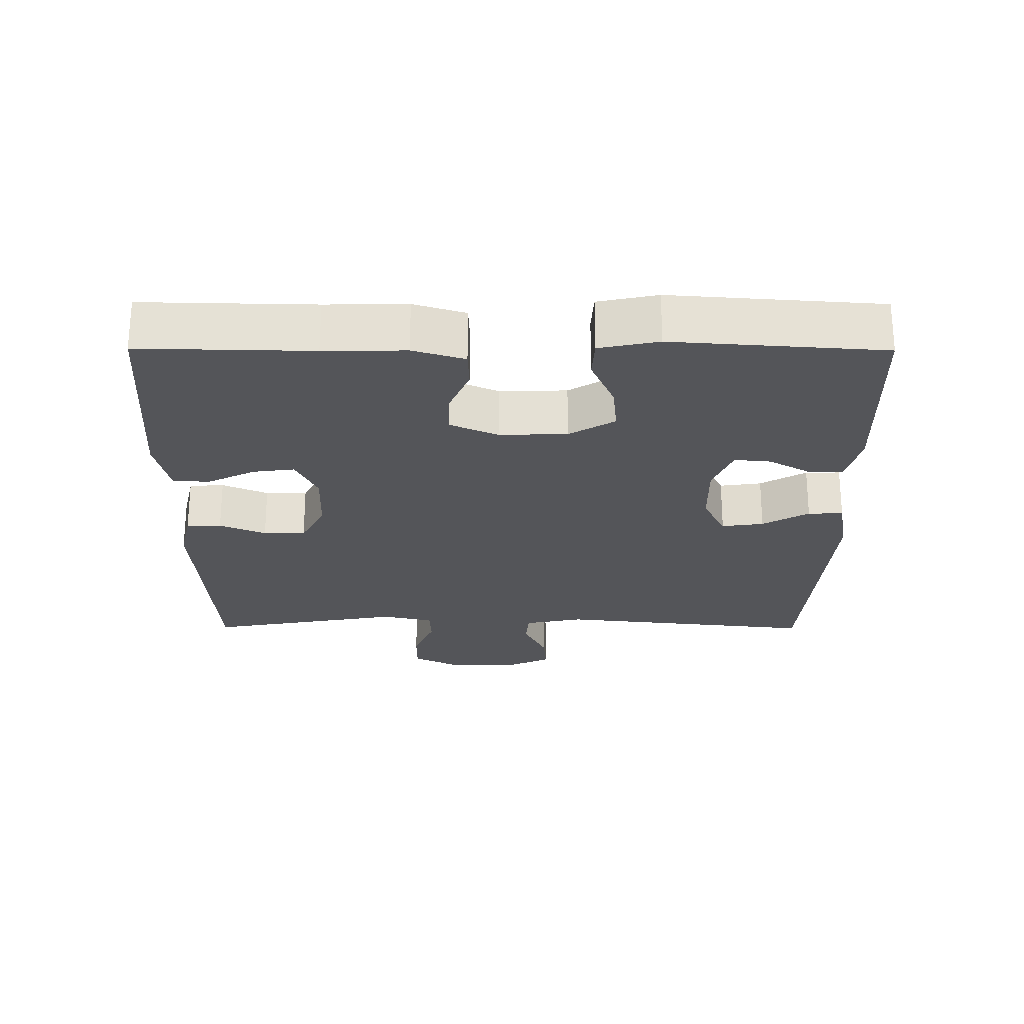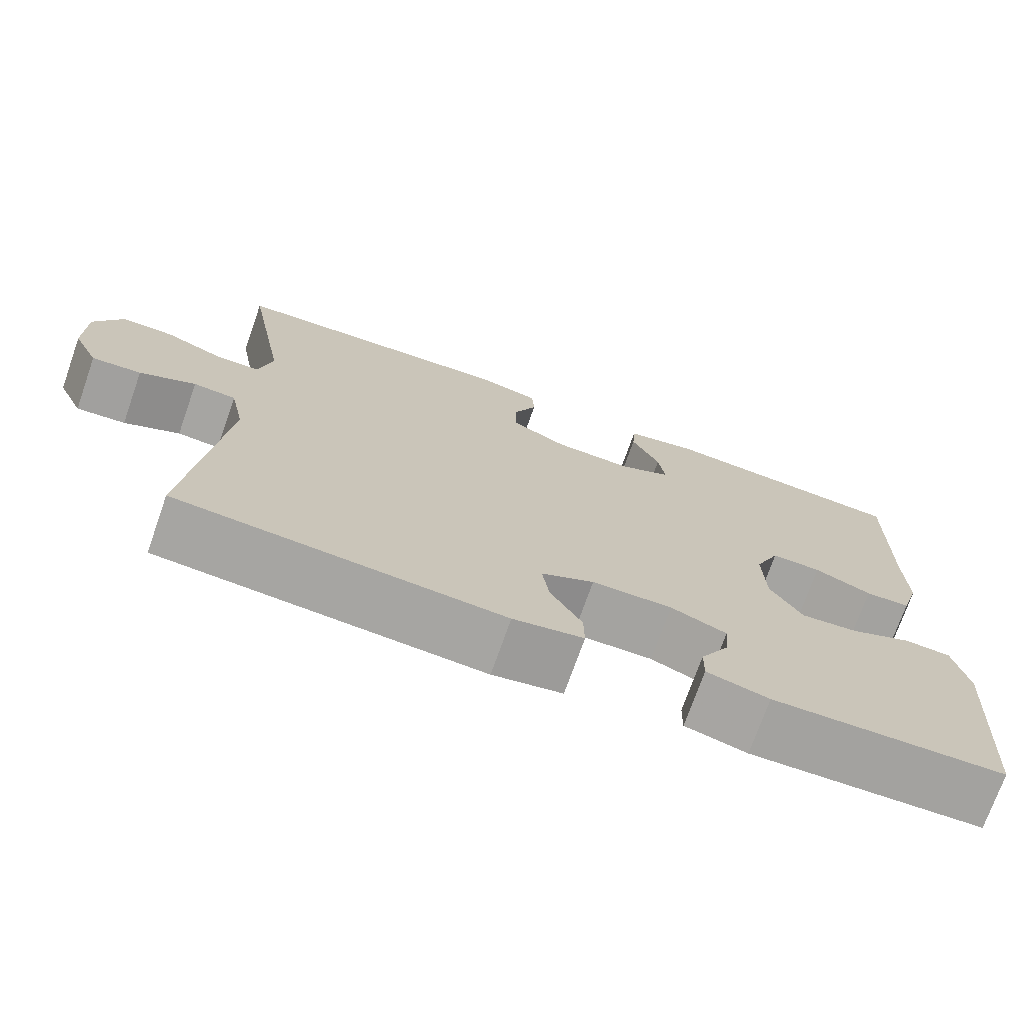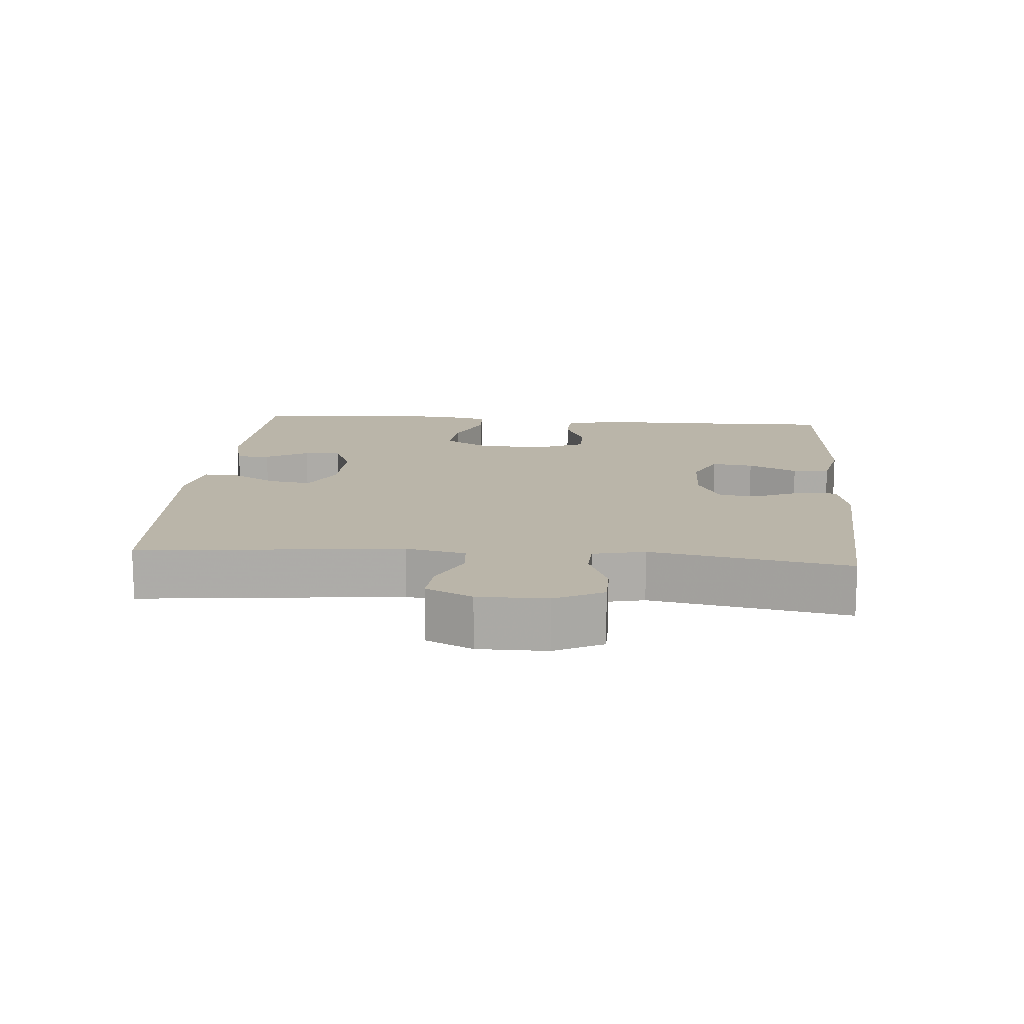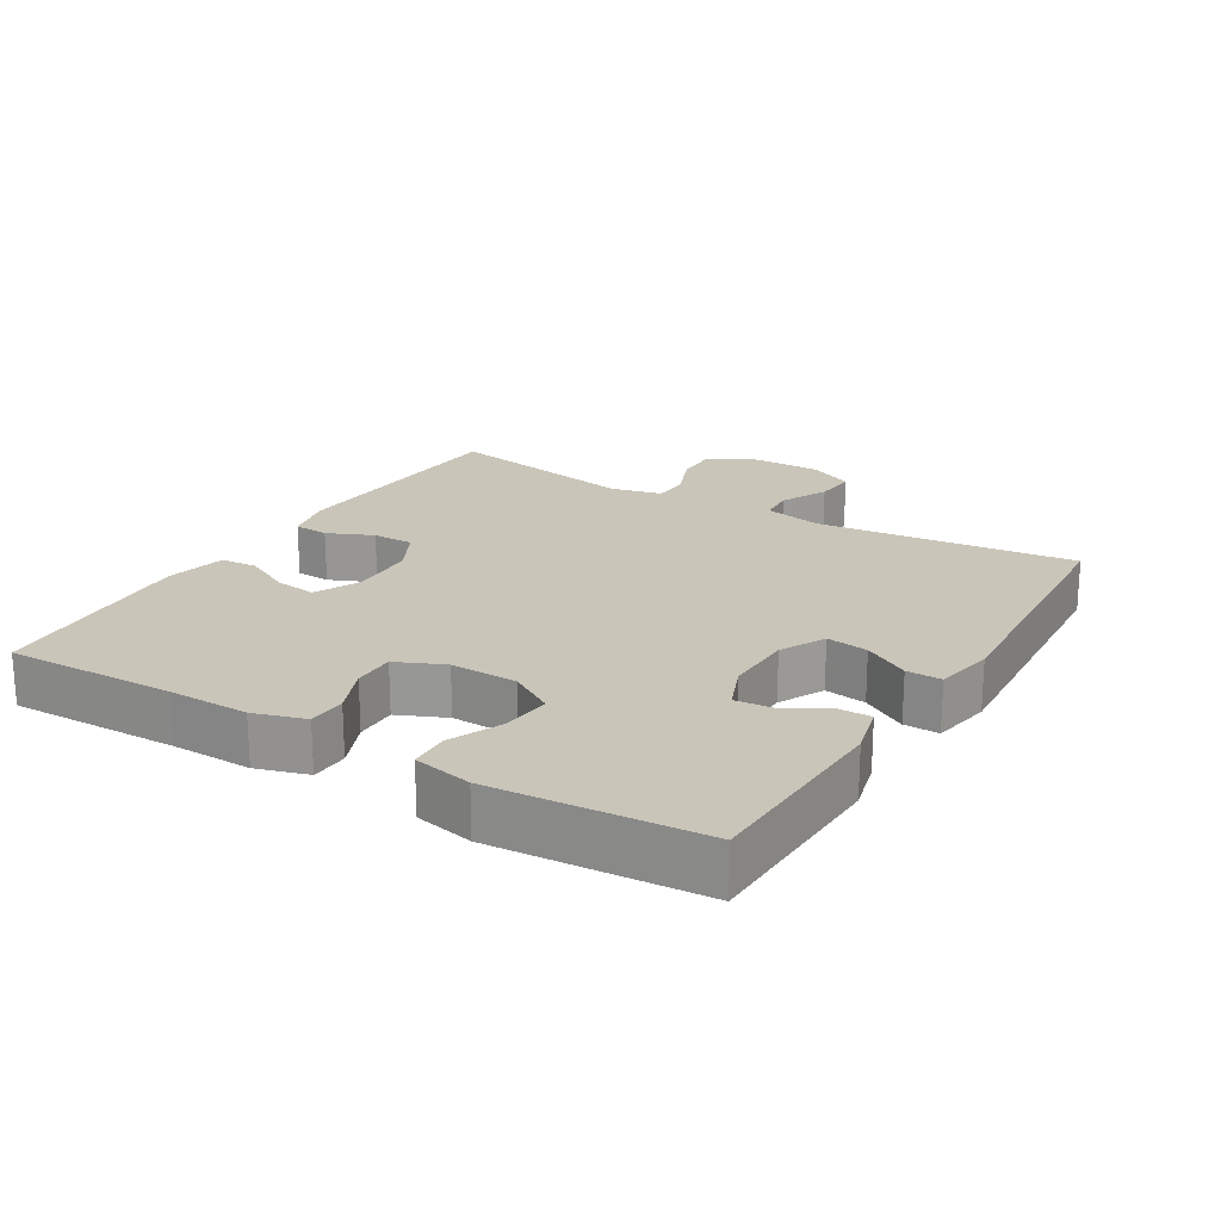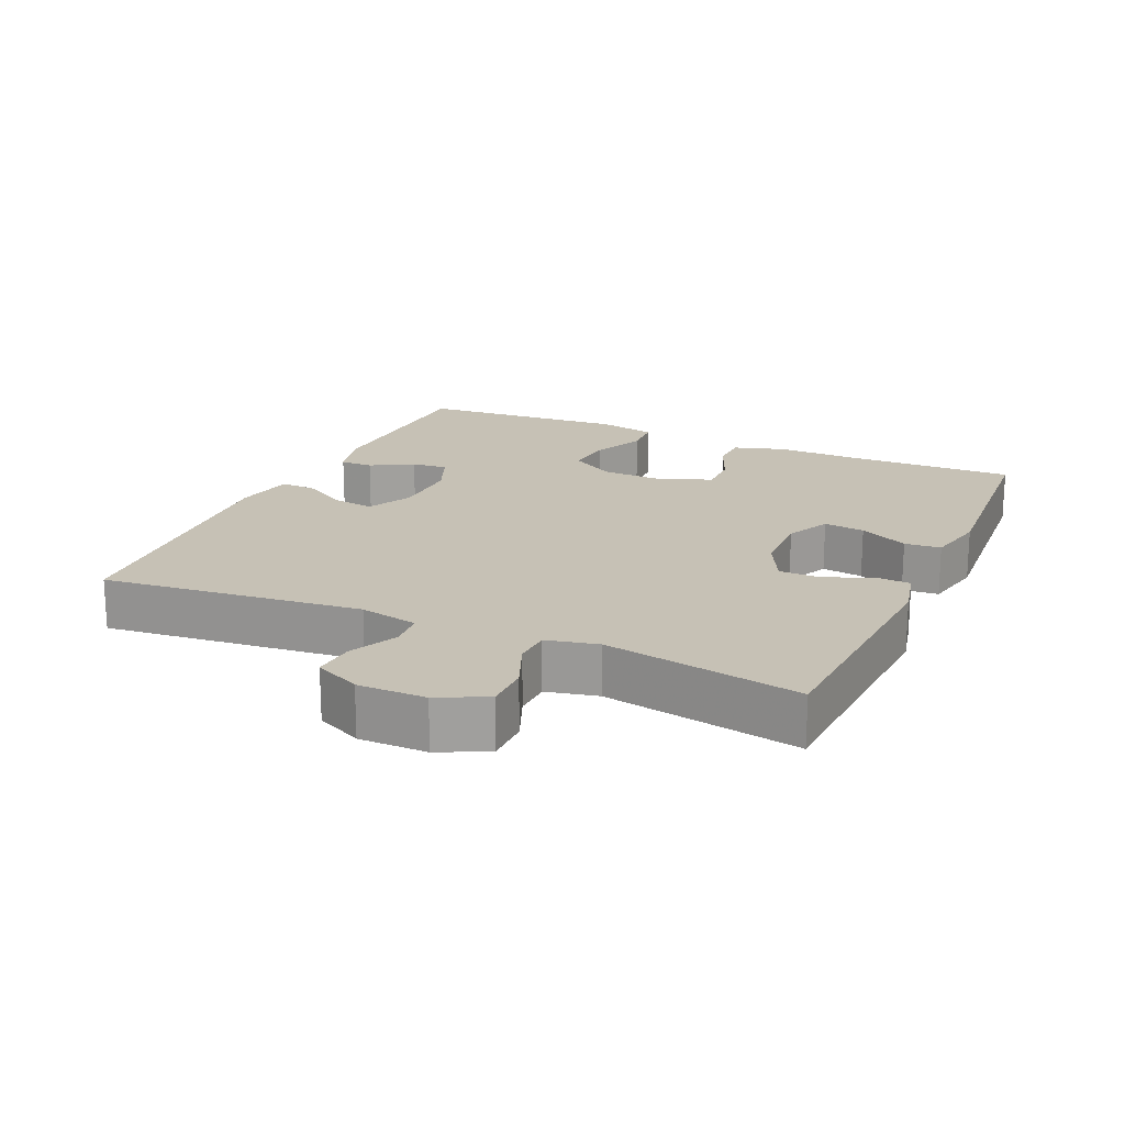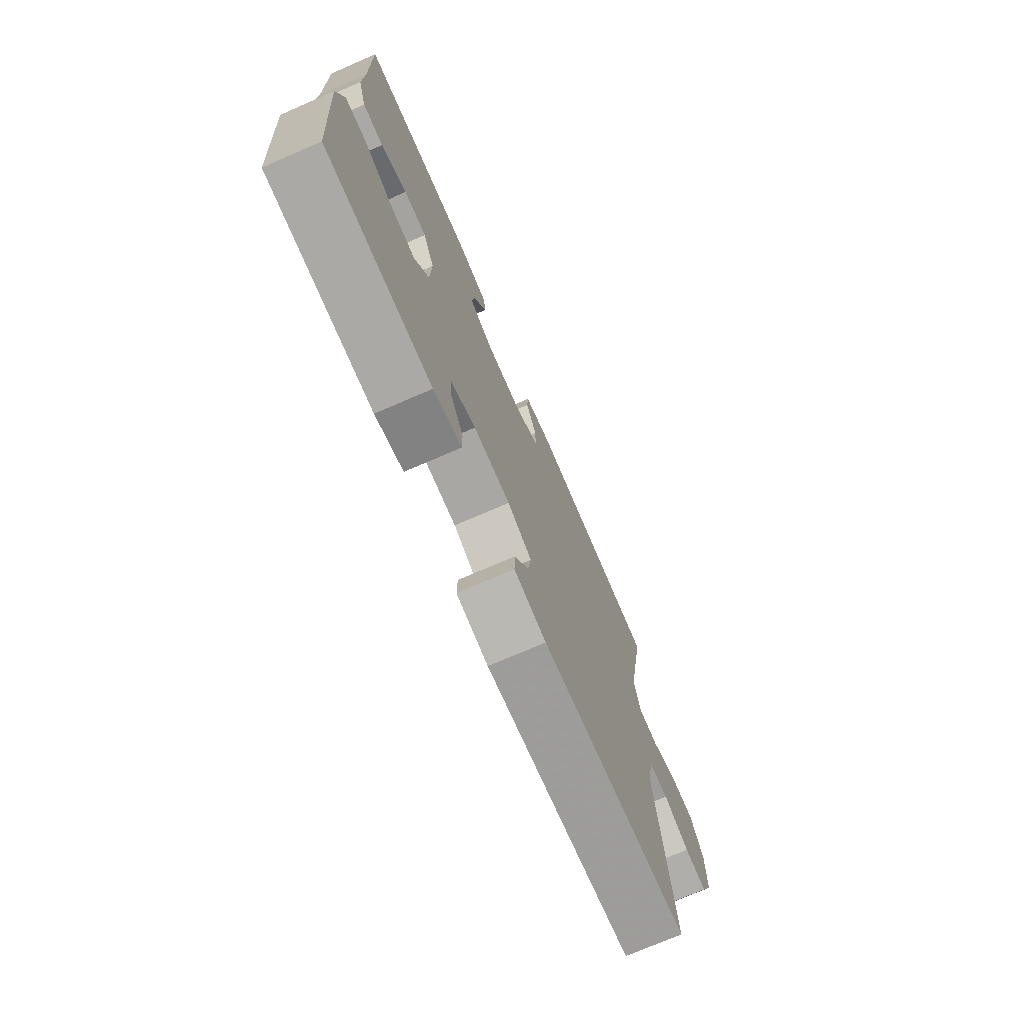
<metadata>
{"format":"obj","ext":"obj","renderer":"f3d","projection":"perspective","resolution":1024,"background":"white","views":[{"elev":-24.6,"azim":89.7,"up":"+Y"},{"elev":-73.0,"azim":-19.4,"up":"+Z"},{"elev":13.6,"azim":-85.2,"up":"+Y"},{"elev":20.6,"azim":121.2,"up":"+Y"},{"elev":18.8,"azim":-65.8,"up":"+Y"},{"elev":-73.8,"azim":113.4,"up":"+Z"}]}
</metadata>
<code>
v -0.5 0.07 -0.5
v -0.459 0.07 -0.121
v -0.477 0.07 -0.035
v -0.53 0.07 -0.031
v -0.599 0.07 -0.064
v -0.66 0.07 -0.069
v -0.692 0.07 -0.002
v -0.692 0.07 0.097
v -0.657 0.07 0.167
v -0.592 0.07 0.167
v -0.519 0.07 0.137
v -0.465 0.07 0.139
v -0.448 0.07 0.214
v -0.5 0.07 0.5
v -0.139 0.07 0.521
v -0.065 0.07 0.504
v -0.062 0.07 0.453
v -0.091 0.07 0.386
v -0.091 0.07 0.325
v -0.022 0.07 0.29
v 0.075 0.07 0.287
v 0.14 0.07 0.318
v 0.132 0.07 0.378
v 0.097 0.07 0.449
v 0.101 0.07 0.502
v 0.189 0.07 0.521
v 0.5 0.07 0.5
v 0.495 0.07 0.251
v 0.497 0.07 0.133
v 0.474 0.07 0.058
v 0.418 0.07 0.056
v 0.347 0.07 0.086
v 0.285 0.07 0.087
v 0.254 0.07 0.017
v 0.257 0.07 -0.081
v 0.297 0.07 -0.147
v 0.368 0.07 -0.14
v 0.446 0.07 -0.106
v 0.504 0.07 -0.109
v 0.522 0.07 -0.195
v 0.5 0.07 -0.5
v 0.211 0.07 -0.509
v 0.134 0.07 -0.489
v 0.135 0.07 -0.441
v 0.17 0.07 -0.379
v 0.175 0.07 -0.326
v 0.106 0.07 -0.298
v 0.006 0.07 -0.3
v -0.06 0.07 -0.333
v -0.051 0.07 -0.394
v -0.012 0.07 -0.461
v -0.011 0.07 -0.512
v -0.098 0.07 -0.528
v -0.5 0 -0.5
v -0.459 0 -0.121
v -0.477 0 -0.035
v -0.53 0 -0.031
v -0.599 0 -0.064
v -0.66 0 -0.069
v -0.692 0 -0.002
v -0.692 0 0.097
v -0.657 0 0.167
v -0.592 0 0.167
v -0.519 0 0.137
v -0.465 0 0.139
v -0.448 0 0.214
v -0.5 0 0.5
v -0.139 0 0.521
v -0.065 0 0.504
v -0.062 0 0.453
v -0.091 0 0.386
v -0.091 0 0.325
v -0.022 0 0.29
v 0.075 0 0.287
v 0.14 0 0.318
v 0.132 0 0.378
v 0.097 0 0.449
v 0.101 0 0.502
v 0.189 0 0.521
v 0.5 0 0.5
v 0.495 0 0.251
v 0.497 0 0.133
v 0.474 0 0.058
v 0.418 0 0.056
v 0.347 0 0.086
v 0.285 0 0.087
v 0.254 0 0.017
v 0.257 0 -0.081
v 0.297 0 -0.147
v 0.368 0 -0.14
v 0.446 0 -0.106
v 0.504 0 -0.109
v 0.522 0 -0.195
v 0.5 0 -0.5
v 0.211 0 -0.509
v 0.134 0 -0.489
v 0.135 0 -0.441
v 0.17 0 -0.379
v 0.175 0 -0.326
v 0.106 0 -0.298
v 0.006 0 -0.3
v -0.06 0 -0.333
v -0.051 0 -0.394
v -0.012 0 -0.461
v -0.011 0 -0.512
v -0.098 0 -0.528
f 50 51 52 53
f 49 50 53 1
f 48 49 1 2
f 47 48 2 3
f 46 47 3
f 42 43 44 45
f 42 45 46
f 41 42 46
f 40 41 46
f 37 38 39 40
f 36 37 40 46
f 35 36 46 3
f 29 30 31 32
f 28 29 32 33
f 27 28 33
f 26 27 33
f 23 24 25 26
f 22 23 26 33
f 21 22 33 34
f 15 16 17 18
f 13 14 15 18
f 12 13 18 19
f 8 9 10 11
f 8 11 12
f 7 8 12
f 4 5 6 7
f 20 21 34 35
f 12 19 20 35
f 7 12 35
f 3 4 7 35
f 106 105 104 103
f 54 106 103 102
f 55 54 102 101
f 56 55 101 100
f 56 100 99
f 98 97 96 95
f 99 98 95
f 99 95 94
f 99 94 93
f 93 92 91 90
f 99 93 90 89
f 56 99 89 88
f 85 84 83 82
f 86 85 82 81
f 86 81 80
f 86 80 79
f 79 78 77 76
f 86 79 76 75
f 87 86 75 74
f 71 70 69 68
f 71 68 67 66
f 72 71 66 65
f 64 63 62 61
f 65 64 61
f 65 61 60
f 60 59 58 57
f 88 87 74 73
f 88 73 72 65
f 88 65 60
f 88 60 57 56
f 1 54 55 2
f 2 55 56 3
f 3 56 57 4
f 4 57 58 5
f 5 58 59 6
f 6 59 60 7
f 7 60 61 8
f 8 61 62 9
f 9 62 63 10
f 10 63 64 11
f 11 64 65 12
f 12 65 66 13
f 13 66 67 14
f 14 67 68 15
f 15 68 69 16
f 16 69 70 17
f 17 70 71 18
f 18 71 72 19
f 19 72 73 20
f 20 73 74 21
f 21 74 75 22
f 22 75 76 23
f 23 76 77 24
f 24 77 78 25
f 25 78 79 26
f 26 79 80 27
f 27 80 81 28
f 28 81 82 29
f 29 82 83 30
f 30 83 84 31
f 31 84 85 32
f 32 85 86 33
f 33 86 87 34
f 34 87 88 35
f 35 88 89 36
f 36 89 90 37
f 37 90 91 38
f 38 91 92 39
f 39 92 93 40
f 40 93 94 41
f 41 94 95 42
f 42 95 96 43
f 43 96 97 44
f 44 97 98 45
f 45 98 99 46
f 46 99 100 47
f 47 100 101 48
f 48 101 102 49
f 49 102 103 50
f 50 103 104 51
f 51 104 105 52
f 52 105 106 53
f 53 106 54 1

</code>
